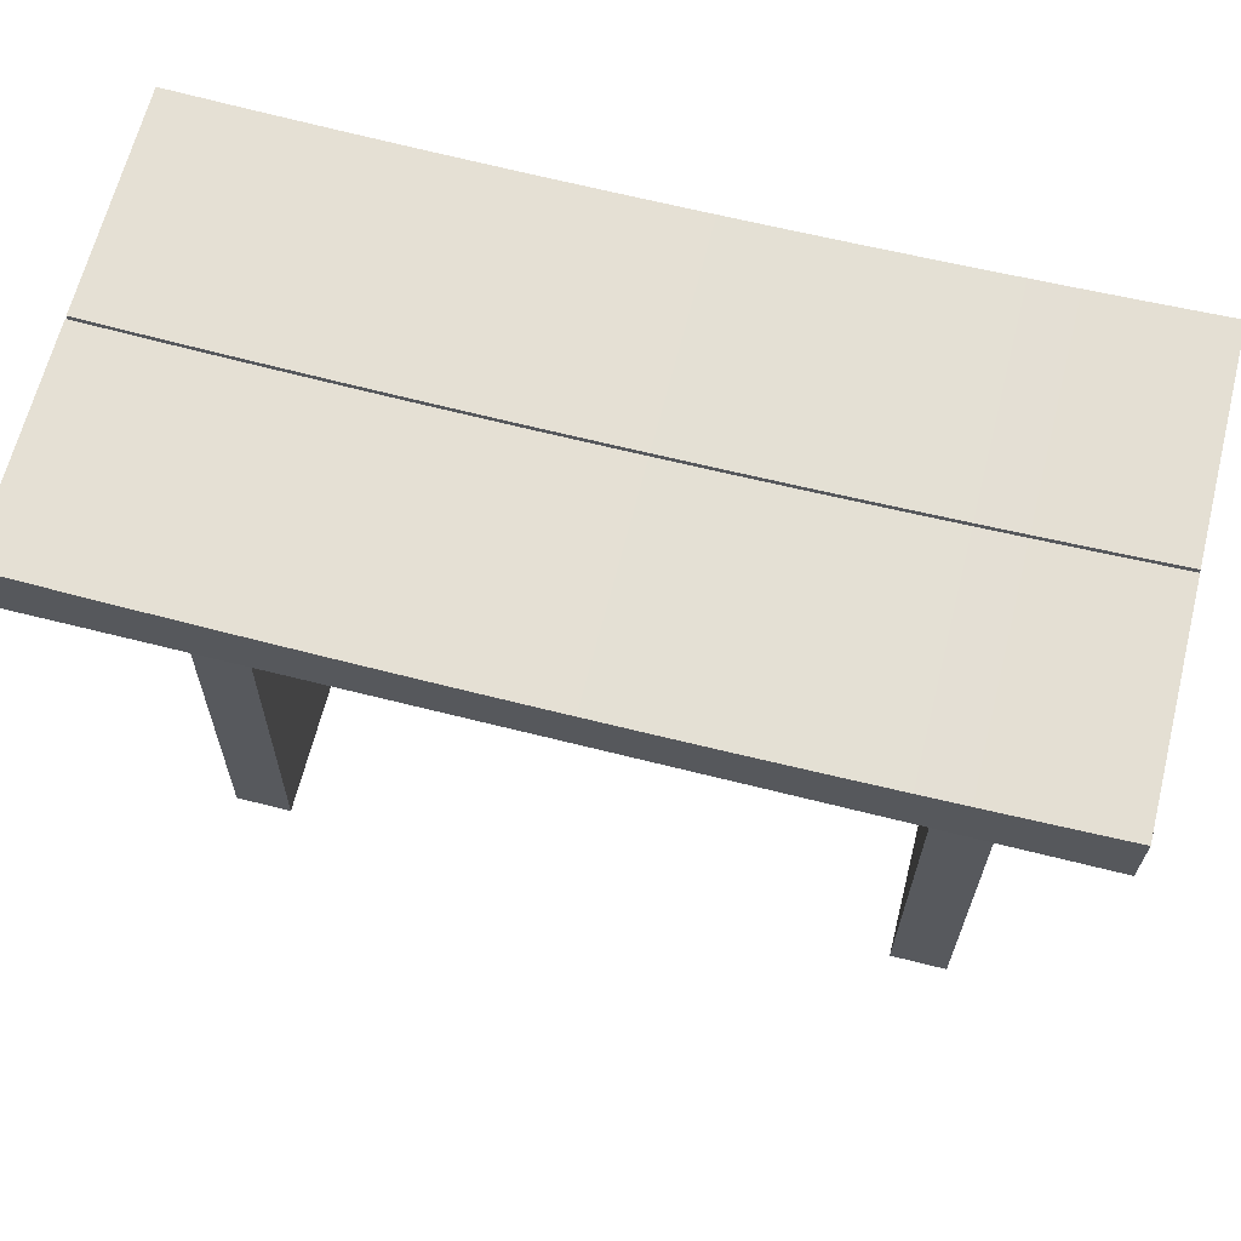
<metadata>
{"format":"obj","ext":"obj","renderer":"f3d","projection":"perspective","resolution":1024,"background":"white","views":[{"elev":65.9,"azim":14.2,"up":"+Y"}]}
</metadata>
<code>
v -0.2644 -0.3777 -0.1114
v -0.3108 -0.3777 0.1115
v -0.3108 -0.3777 -0.1114
v -0.2644 -0.3777 0.1115
v -0.3108 -0.1456 0.01615
v -0.3108 0.1422 -0.09278
v -0.2644 0.1236 0.09291
v -0.3108 0.1422 0.09291
v -0.3108 -0.1411 0.018
v -0.3108 -0.1495 0.01319
v -0.2644 0.1422 -0.09278
v -0.3108 0.1236 -0.09278
v -0.2644 0.1236 0.001245
v -0.2644 0.1422 0.09291
v -0.3108 0.1236 0.09291
v 0.2834 -0.1456 0.01615
v -0.3294 -0.1456 0.01615
v 0.2834 -0.1495 0.01319
v -0.3294 -0.1495 0.01319
v -0.3108 -0.1524 0.00935
v -0.2736 0.1422 -0.09278
v -0.2644 0.1236 -0.09278
v -0.3108 -0.1363 -0.0185
v -0.2644 0.1236 -0.001002
v 0.237 0.1236 0.001245
v -0.2736 0.1236 0.09291
v -0.2736 0.1422 0.09291
v -0.3108 -0.1363 0.01863
v 0.2834 -0.1411 0.018
v -0.3294 -0.1411 0.018
v -0.3108 -0.1543 0.004875
v -0.2736 0.1236 -0.09278
v -0.3108 -0.1411 -0.01787
v -0.3108 -0.1315 -0.01787
v -0.3108 -0.1184 -0.004744
v -0.3108 0.1236 -0.001002
v -0.3851 0.1236 -0.001002
v -0.2736 0.1236 -0.001002
v 0.237 0.1236 0.09291
v -0.2736 0.1422 0.001245
v -0.2736 0.1236 0.001245
v 0.3577 0.1236 0.1858
v -0.3108 0.1236 0.001245
v 0.2834 -0.3777 0.1115
v 0.302 -0.1411 0.018
v 0.2834 -0.3777 -0.1114
v 0.302 -0.1456 0.01615
v -0.3294 -0.1271 0.01615
v -0.3294 -0.1232 0.01319
v 0.2834 -0.1524 0.00935
v -0.3294 -0.1524 0.00935
v -0.3108 -0.1549 6.5e-05
v 0.237 0.1236 -0.001002
v 0.3577 0.1236 -0.1856
v -0.3108 -0.1456 -0.01602
v 0.2834 -0.1363 -0.0185
v -0.3294 -0.1363 -0.0185
v -0.3108 -0.1271 -0.01602
v 0.2834 -0.1339 -0.01819
v -0.3294 -0.1315 -0.01787
v -0.3108 0.1422 -0.001002
v -0.2736 0.1422 -0.001002
v -0.3108 -0.1178 6.5e-05
v -0.3108 -0.1203 -0.009219
v -0.3851 0.1236 -0.1856
v 0.2463 0.1329 -0.001002
v 0.237 -0.3777 -0.1114
v 0.2463 0.1236 0.001245
v -0.3851 0.1793 0.001245
v -0.3108 0.1422 0.001245
v -0.3851 0.1236 0.1858
v -0.3108 -0.1315 0.018
v 0.2834 -0.1387 0.01832
v -0.3294 -0.1363 0.01863
v 0.2834 0.1236 0.09291
v 0.302 -0.1387 0.01832
v 0.302 -0.1495 0.01319
v -0.3294 -0.1315 0.018
v -0.3294 -0.1203 0.00935
v 0.302 -0.1524 0.00935
v 0.2834 -0.1543 0.004875
v -0.3294 -0.1543 0.004875
v -0.3108 -0.1543 -0.004744
v 0.3577 0.1793 -0.001002
v 0.237 0.1236 -0.09278
v -0.3108 -0.1495 -0.01306
v 0.2834 -0.1411 -0.01787
v -0.3294 -0.1411 -0.01787
v -0.3108 -0.1232 -0.01306
v 0.2834 -0.1271 -0.01602
v -0.3294 -0.1271 -0.01602
v 0.2834 -0.1315 -0.01787
v -0.3851 0.1793 -0.001002
v 0.2834 -0.1184 -0.004744
v -0.3294 -0.1184 -0.004744
v 0.2834 -0.1203 -0.009219
v -0.3294 -0.1203 -0.009219
v -0.3851 0.1793 -0.1856
v 0.2463 0.1236 0.09291
v 0.237 -0.3777 0.1115
v 0.2463 0.1329 0.001245
v -0.3851 0.1236 0.001245
v 0.2463 0.1422 0.001245
v 0.3577 0.1793 0.1858
v -0.3108 -0.1271 0.01615
v 0.2834 -0.1363 0.01863
v 0.2834 0.1422 0.09291
v 0.302 -0.1315 0.018
v 0.302 -0.1271 0.01615
v -0.3108 -0.1232 0.01319
v 0.302 -0.1543 0.004875
v -0.3294 -0.1184 0.004875
v 0.2834 -0.1549 6.5e-05
v -0.3294 -0.1549 6.5e-05
v -0.3108 -0.1524 -0.009219
v 0.2463 0.1422 -0.001002
v 0.2959 0.1765 -0.001002
v 0.2463 0.1236 -0.09278
v 0.2463 0.1236 -0.001002
v 0.2834 -0.1456 -0.01602
v -0.3294 -0.1456 -0.01602
v 0.302 -0.1411 -0.01787
v 0.2834 0.1236 -0.09278
v 0.302 -0.1363 -0.0185
v 0.2834 -0.1232 -0.01306
v -0.3294 -0.1232 -0.01306
v 0.302 -0.1339 -0.01819
v -0.3232 0.1765 -0.001002
v -0.3108 -0.1184 0.004875
v 0.2834 -0.1178 6.5e-05
v -0.3294 -0.1178 6.5e-05
v 0.237 0.1422 0.09291
v 0.2834 0.1422 0.001245
v 0.2959 0.1765 0.1858
v 0.3577 0.1236 0.001245
v 0.2834 -0.1315 0.018
v 0.302 -0.1363 0.01863
v 0.2834 0.1236 0.001245
v 0.302 -0.1232 0.01319
v -0.3108 -0.1203 0.00935
v 0.302 -0.1184 0.004875
v 0.302 -0.1549 6.5e-05
v 0.2834 -0.1543 -0.004744
v -0.3294 -0.1543 -0.004744
v 0.2834 0.1422 -0.001002
v 0.2959 0.1765 -0.1856
v 0.234 0.1742 -0.001002
v 0.237 0.1422 -0.09278
v 0.2463 0.1422 -0.09278
v 0.2834 -0.1524 -0.009219
v -0.3294 -0.1524 -0.009219
v 0.2834 -0.1495 -0.01306
v -0.3294 -0.1495 -0.01306
v 0.302 -0.1456 -0.01602
v 0.302 -0.1315 -0.01787
v 0.302 -0.1271 -0.01602
v -0.3232 0.1765 -0.1856
v -0.2613 0.1742 -0.001002
v 0.2834 0.1236 -0.001002
v 0.302 -0.1178 6.5e-05
v 0.302 -0.1184 -0.004744
v 0.302 -0.1203 -0.009219
v 0.2463 0.1422 0.09291
v 0.2834 0.1329 0.001245
v -0.3851 0.1793 0.1858
v 0.3577 0.1422 0.001245
v 0.2959 0.1765 0.001245
v 0.234 0.1742 0.1858
v 0.3577 0.1793 0.001245
v 0.2834 -0.1271 0.01615
v 0.302 -0.1203 0.00935
v 0.2834 -0.1203 0.00935
v 0.302 -0.1543 -0.004744
v 0.2834 0.1329 -0.001002
v 0.3577 0.1793 -0.1856
v 0.234 0.1742 -0.1856
v 0.1721 0.1724 -0.001002
v 0.302 -0.1495 -0.01306
v 0.2834 0.1422 -0.09278
v 0.302 -0.1232 -0.01306
v -0.2613 0.1742 -0.1856
v -0.1994 0.1724 -0.001002
v 0.2834 -0.1184 0.004875
v -0.3232 0.1765 0.1858
v -0.3232 0.1765 0.001245
v 0.234 0.1742 0.001245
v 0.1721 0.1724 0.1858
v 0.2834 -0.1232 0.01319
v 0.302 -0.1524 -0.009219
v 0.1721 0.1724 -0.1856
v 0.1102 0.1711 -0.001002
v 0.3577 0.1236 -0.001002
v -0.1994 0.1724 -0.1856
v -0.1375 0.1711 -0.001002
v -0.2613 0.1742 0.1858
v -0.2613 0.1742 0.001245
v 0.1721 0.1724 0.001245
v 0.1102 0.1711 0.1858
v 0.1102 0.1711 -0.1856
v 0.04825 0.1703 -0.001002
v -0.1375 0.1711 -0.1856
v -0.0756 0.1703 -0.001002
v -0.1994 0.1724 0.1858
v -0.1994 0.1724 0.001245
v 0.1102 0.1711 0.001245
v 0.04825 0.1703 0.1858
v 0.04825 0.1703 -0.1856
v -0.01368 0.1701 -0.001002
v -0.0756 0.1703 -0.1856
v -0.1375 0.1711 0.1858
v -0.1375 0.1711 0.001245
v 0.04825 0.1703 0.001245
v -0.01368 0.1701 0.1858
v -0.01368 0.1701 -0.1856
v -0.0756 0.1703 0.1858
v -0.0756 0.1703 0.001245
v -0.01368 0.1701 0.001245
v -0.2736 0.1422 0.1115
v 0.2463 0.1422 -0.1114
v 0.2834 -0.1339 -0.0185
g mesh1_mesh1-geometry
f 1 2 3
f 2 1 4
f 2 5 3
f 6 1 3
f 1 7 4
f 4 8 2
f 5 2 9
f 3 5 10
f 1 6 11
f 3 12 6
f 7 1 13
f 14 4 7
f 8 4 14
f 15 2 8
f 9 2 15
f 5 16 9
f 9 17 5
f 10 18 5
f 5 19 10
f 3 10 20
f 11 6 21
f 22 1 11
f 3 23 12
f 13 1 24
f 25 7 13
f 26 13 7
f 7 27 14
f 8 14 27
f 9 15 28
f 29 9 16
f 16 5 18
f 17 9 30
f 19 5 17
f 10 20 18
f 19 20 10
f 3 20 31
f 32 11 21
f 24 1 22
f 11 32 22
f 3 33 23
f 34 12 23
f 35 36 12
f 36 37 12
f 38 13 24
f 25 24 13
f 13 24 25
f 39 7 25
f 13 40 25
f 13 26 41
f 42 26 7
f 27 7 26
f 42 15 26
f 43 28 15
f 9 29 28
f 28 30 9
f 29 44 16
f 16 45 29
f 16 46 18
f 18 47 16
f 30 48 17
f 17 49 19
f 50 18 20
f 20 19 51
f 20 31 50
f 51 31 20
f 3 31 52
f 22 53 24
f 24 32 22
f 32 54 22
f 3 55 33
f 23 56 33
f 33 57 23
f 58 12 34
f 34 59 23
f 23 60 34
f 12 54 32
f 61 37 36
f 36 62 61
f 63 36 35
f 35 12 64
f 65 12 37
f 38 41 13
f 24 66 38
f 32 24 38
f 24 25 53
f 53 25 24
f 42 7 39
f 67 39 25
f 68 39 25
f 40 13 41
f 25 40 68
f 43 69 70
f 70 41 43
f 71 43 15
f 70 69 40
f 41 70 40
f 71 15 42
f 28 43 72
f 73 28 29
f 30 28 74
f 44 29 75
f 16 44 46
f 45 16 47
f 76 29 45
f 18 46 50
f 47 18 77
f 30 78 48
f 17 48 49
f 19 49 79
f 80 18 50
f 19 79 51
f 81 50 31
f 31 51 82
f 31 52 81
f 82 52 31
f 3 52 83
f 62 84 61
f 53 22 85
f 53 66 24
f 22 54 85
f 3 86 55
f 33 87 55
f 55 88 33
f 87 33 56
f 56 23 59
f 57 33 88
f 60 23 57
f 89 12 58
f 58 90 34
f 34 91 58
f 92 59 34
f 91 34 60
f 12 65 54
f 37 61 93
f 62 36 38
f 63 43 36
f 35 63 94
f 95 63 35
f 64 12 89
f 64 35 96
f 97 35 64
f 37 98 65
f 36 41 38
f 38 66 62
f 67 25 53
f 68 53 25
f 42 39 99
f 100 39 67
f 39 68 99
f 68 40 101
f 69 43 102
f 41 36 43
f 43 71 102
f 40 69 103
f 104 71 42
f 72 43 105
f 28 106 72
f 72 74 28
f 106 28 73
f 106 29 73
f 29 76 73
f 78 30 74
f 75 29 106
f 107 44 75
f 100 46 44
f 108 45 47
f 108 76 45
f 50 46 81
f 18 80 77
f 109 47 77
f 78 105 48
f 48 110 49
f 110 79 49
f 50 111 80
f 51 79 112
f 111 50 81
f 51 112 82
f 113 81 52
f 52 82 114
f 52 83 113
f 114 83 52
f 3 83 115
f 116 84 62
f 61 84 117
f 67 53 85
f 118 53 85
f 66 53 119
f 85 54 118
f 3 115 86
f 55 120 86
f 86 121 55
f 120 55 87
f 88 55 121
f 87 46 56
f 56 122 87
f 123 59 56
f 59 124 56
f 88 60 57
f 89 125 58
f 58 126 89
f 92 34 90
f 90 58 125
f 126 58 91
f 123 92 59
f 127 59 92
f 121 91 60
f 98 54 65
f 93 61 128
f 98 37 93
f 129 43 63
f 130 94 63
f 94 96 35
f 63 95 131
f 35 97 95
f 89 64 125
f 126 64 89
f 96 125 64
f 64 126 97
f 62 66 116
f 53 68 119
f 132 99 39
f 42 99 75
f 39 100 132
f 46 100 67
f 101 40 103
f 71 69 102
f 103 69 133
f 71 104 134
f 135 104 42
f 105 43 110
f 72 136 105
f 105 78 72
f 136 72 106
f 74 72 78
f 73 137 106
f 73 76 137
f 106 138 75
f 107 100 44
f 108 47 109
f 76 108 137
f 81 46 113
f 139 77 80
f 109 77 139
f 110 48 105
f 79 110 140
f 141 80 111
f 140 112 79
f 81 142 111
f 82 112 131
f 142 81 113
f 82 131 114
f 143 113 83
f 83 114 144
f 83 115 143
f 144 115 83
f 145 84 116
f 84 146 117
f 61 117 147
f 67 85 148
f 53 118 119
f 149 85 118
f 118 54 123
f 115 86 150
f 151 86 115
f 152 86 120
f 121 86 153
f 120 46 87
f 87 154 120
f 121 60 88
f 56 46 123
f 122 56 124
f 154 87 122
f 124 59 127
f 123 90 92
f 90 155 92
f 123 125 90
f 125 156 90
f 153 126 91
f 127 92 155
f 153 91 121
f 54 98 157
f 128 61 158
f 128 98 93
f 140 43 129
f 63 129 130
f 131 129 63
f 94 159 130
f 160 94 130
f 123 94 96
f 161 96 94
f 114 131 95
f 144 95 97
f 123 96 125
f 162 125 96
f 151 97 126
f 66 145 116
f 99 132 163
f 42 75 135
f 100 107 132
f 148 46 67
f 103 164 101
f 164 66 101
f 69 71 165
f 133 69 166
f 164 103 133
f 104 167 134
f 71 134 168
f 104 135 169
f 110 43 140
f 105 170 110
f 170 105 136
f 138 106 136
f 106 108 136
f 108 106 137
f 135 75 138
f 132 107 163
f 109 136 108
f 113 46 143
f 139 80 171
f 139 170 109
f 140 110 172
f 171 80 141
f 141 111 142
f 112 140 129
f 129 131 112
f 113 173 142
f 173 113 143
f 114 95 144
f 150 143 115
f 115 144 151
f 174 84 145
f 146 84 175
f 176 117 146
f 117 176 147
f 61 147 177
f 85 149 148
f 123 54 159
f 152 150 86
f 86 151 153
f 152 46 120
f 120 178 152
f 178 120 154
f 123 46 179
f 155 122 124
f 156 154 122
f 155 124 127
f 155 90 156
f 156 125 180
f 151 126 153
f 98 128 157
f 54 157 181
f 158 61 182
f 158 157 128
f 129 140 183
f 183 130 129
f 159 94 123
f 174 130 159
f 94 160 161
f 130 141 160
f 96 161 162
f 144 97 151
f 125 162 180
f 145 66 174
f 46 148 179
f 66 164 174
f 71 184 165
f 184 69 165
f 166 69 185
f 166 164 133
f 167 104 169
f 186 134 167
f 134 186 168
f 71 168 187
f 169 135 166
f 188 110 170
f 138 136 170
f 136 109 170
f 164 135 138
f 143 46 150
f 172 139 171
f 170 139 188
f 188 172 110
f 172 183 140
f 183 171 141
f 141 142 160
f 160 142 173
f 143 189 173
f 189 143 150
f 159 84 174
f 84 54 175
f 54 146 175
f 146 54 176
f 190 147 176
f 147 190 177
f 61 177 191
f 179 148 149
f 159 54 192
f 150 46 152
f 178 150 152
f 180 178 154
f 156 122 155
f 180 154 156
f 157 158 181
f 54 181 193
f 182 61 194
f 182 181 158
f 138 183 130
f 141 130 183
f 164 130 174
f 160 173 161
f 161 189 162
f 162 189 180
f 184 71 195
f 69 184 185
f 166 185 196
f 135 164 166
f 138 130 164
f 166 167 169
f 167 166 186
f 197 168 186
f 168 197 187
f 71 187 198
f 138 170 188
f 139 172 188
f 171 183 172
f 138 188 172
f 138 172 183
f 161 173 189
f 150 178 189
f 84 159 192
f 54 84 192
f 176 54 190
f 199 177 190
f 177 199 191
f 61 191 200
f 180 189 178
f 181 182 193
f 54 193 201
f 194 61 202
f 194 193 182
f 195 71 203
f 195 185 184
f 185 195 196
f 166 196 204
f 186 166 197
f 205 187 197
f 187 205 198
f 71 198 206
f 190 54 199
f 207 191 199
f 191 207 200
f 61 200 208
f 193 194 201
f 54 201 209
f 202 61 208
f 202 201 194
f 203 71 210
f 203 196 195
f 196 203 204
f 166 204 211
f 197 166 205
f 212 198 205
f 198 212 206
f 71 206 213
f 199 54 207
f 214 200 207
f 200 214 208
f 201 202 209
f 54 209 214
f 208 209 202
f 210 71 215
f 210 204 203
f 204 210 211
f 166 211 216
f 205 166 212
f 217 206 212
f 206 217 213
f 215 71 213
f 207 54 214
f 209 208 214
f 215 211 210
f 211 215 216
f 166 216 217
f 212 166 217
f 216 213 217
f 213 216 215
g mesh1_mesh1-geometry
f 3 2 1
f 4 1 2
f 3 5 2
f 3 1 6
f 4 7 1
f 2 8 4
f 9 2 5
f 10 5 3
f 11 6 1
f 6 12 3
f 13 1 7
f 7 4 14
f 14 4 8
f 8 2 15
f 15 2 9
f 9 16 5
f 5 17 9
f 5 18 10
f 10 19 5
f 20 10 3
f 21 6 11
f 11 1 22
f 12 23 3
f 12 21 6
f 6 21 12
f 36 6 12
f 12 6 36
f 24 1 13
f 13 7 25
f 7 13 26
f 14 27 7
f 27 14 8
f 70 15 8
f 8 15 70
f 8 26 15
f 15 26 8
f 28 15 9
f 16 9 29
f 18 5 16
f 30 9 17
f 17 5 19
f 18 20 10
f 10 20 19
f 31 20 3
f 21 61 6
f 6 61 21
f 21 11 32
f 22 1 24
f 22 32 11
f 23 33 3
f 23 12 34
f 21 12 32
f 32 12 21
f 6 36 61
f 61 36 6
f 12 36 35
f 12 37 36
f 24 13 38
f 25 7 39
f 25 40 13
f 41 26 13
f 7 26 42
f 26 7 27
f 8 40 27
f 27 40 8
f 26 8 27
f 27 8 26
f 15 70 43
f 43 70 15
f 40 8 70
f 70 8 40
f 26 15 42
f 15 28 43
f 28 29 9
f 9 30 28
f 16 44 29
f 29 45 16
f 18 46 16
f 16 47 18
f 17 48 30
f 19 49 17
f 20 18 50
f 51 19 20
f 50 31 20
f 20 31 51
f 52 31 3
f 61 21 62
f 62 21 61
f 62 32 21
f 21 32 62
f 24 53 22
f 22 32 24
f 22 54 32
f 33 55 3
f 33 56 23
f 23 57 33
f 34 12 58
f 23 59 34
f 34 60 23
f 32 54 12
f 36 37 61
f 61 62 36
f 35 36 63
f 64 12 35
f 37 12 65
f 13 41 38
f 38 66 24
f 38 24 32
f 39 7 42
f 25 39 67
f 25 39 68
f 41 13 40
f 68 40 25
f 41 27 26
f 26 27 41
f 27 41 40
f 40 41 27
f 70 69 43
f 43 41 70
f 15 43 71
f 40 69 70
f 40 70 41
f 42 15 71
f 72 43 28
f 29 28 73
f 74 28 30
f 75 29 44
f 46 44 16
f 47 16 45
f 45 29 76
f 50 46 18
f 77 18 47
f 48 78 30
f 49 48 17
f 79 49 19
f 50 18 80
f 51 79 19
f 31 50 81
f 82 51 31
f 81 52 31
f 31 52 82
f 83 52 3
f 61 84 62
f 32 62 38
f 38 62 32
f 85 22 53
f 24 66 53
f 85 54 22
f 55 86 3
f 55 87 33
f 33 88 55
f 56 33 87
f 59 23 56
f 88 33 57
f 57 23 60
f 58 12 89
f 34 90 58
f 58 91 34
f 34 59 92
f 60 34 91
f 54 65 12
f 93 61 37
f 38 36 62
f 36 43 63
f 94 63 35
f 35 63 95
f 89 12 64
f 96 35 64
f 64 35 97
f 65 98 37
f 38 41 36
f 62 66 38
f 53 25 67
f 25 53 68
f 99 39 42
f 67 39 100
f 99 68 39
f 101 40 68
f 102 43 69
f 43 36 41
f 102 71 43
f 103 69 40
f 42 71 104
f 105 43 72
f 72 106 28
f 28 74 72
f 73 28 106
f 73 29 106
f 73 76 29
f 74 30 78
f 106 29 75
f 75 44 107
f 44 46 100
f 47 45 108
f 45 76 108
f 81 46 50
f 77 80 18
f 77 47 109
f 48 105 78
f 49 110 48
f 49 79 110
f 80 111 50
f 112 79 51
f 81 50 111
f 82 112 51
f 52 81 113
f 114 82 52
f 113 83 52
f 52 83 114
f 115 83 3
f 62 84 116
f 117 84 61
f 85 53 67
f 85 53 118
f 119 53 66
f 118 54 85
f 86 115 3
f 86 120 55
f 55 121 86
f 87 55 120
f 121 55 88
f 56 46 87
f 87 122 56
f 56 59 123
f 56 124 59
f 57 60 88
f 58 125 89
f 89 126 58
f 90 34 92
f 125 58 90
f 91 58 126
f 59 92 123
f 92 59 127
f 60 91 121
f 65 54 98
f 128 61 93
f 93 37 98
f 63 43 129
f 63 94 130
f 35 96 94
f 131 95 63
f 95 97 35
f 125 64 89
f 89 64 126
f 64 125 96
f 97 126 64
f 116 66 62
f 119 68 53
f 39 99 132
f 75 99 42
f 132 100 39
f 67 100 46
f 99 103 68
f 68 103 99
f 103 40 101
f 68 103 101
f 101 103 68
f 66 68 101
f 101 68 66
f 102 69 71
f 133 69 103
f 134 104 71
f 42 104 135
f 110 43 105
f 105 136 72
f 72 78 105
f 106 72 136
f 78 72 74
f 106 137 73
f 137 76 73
f 75 138 106
f 44 100 107
f 138 107 75
f 75 107 138
f 75 163 107
f 107 163 75
f 109 47 108
f 137 108 76
f 113 46 81
f 80 77 139
f 139 77 109
f 105 48 110
f 140 110 79
f 111 80 141
f 79 112 140
f 111 142 81
f 131 112 82
f 113 81 142
f 114 131 82
f 83 113 143
f 144 114 83
f 143 115 83
f 83 115 144
f 116 84 145
f 117 146 84
f 147 117 61
f 148 85 67
f 119 118 53
f 118 85 149
f 66 149 119
f 119 149 66
f 68 66 119
f 119 66 68
f 123 54 118
f 150 86 115
f 115 86 151
f 120 86 152
f 153 86 121
f 87 46 120
f 120 154 87
f 88 60 121
f 123 46 56
f 124 56 122
f 122 87 154
f 127 59 124
f 92 90 123
f 92 155 90
f 90 125 123
f 90 156 125
f 91 126 153
f 155 92 127
f 121 91 153
f 157 98 54
f 158 61 128
f 93 98 128
f 129 43 140
f 130 129 63
f 63 129 131
f 130 159 94
f 130 94 160
f 96 94 123
f 94 96 161
f 95 131 114
f 97 95 144
f 125 96 123
f 96 125 162
f 126 97 151
f 149 66 116
f 116 66 149
f 116 145 66
f 163 132 99
f 163 75 99
f 99 75 163
f 135 75 42
f 132 107 100
f 67 46 148
f 103 99 163
f 163 99 103
f 101 164 103
f 101 66 164
f 165 71 69
f 166 69 133
f 133 163 103
f 103 163 133
f 133 103 164
f 134 167 104
f 168 134 71
f 169 135 104
f 140 43 110
f 110 170 105
f 136 105 170
f 136 106 138
f 136 108 106
f 137 106 108
f 138 75 135
f 107 138 133
f 133 138 107
f 163 133 107
f 107 133 163
f 163 107 132
f 108 136 109
f 143 46 113
f 171 80 139
f 109 170 139
f 172 110 140
f 141 80 171
f 142 111 141
f 129 140 112
f 112 131 129
f 142 173 113
f 143 113 173
f 144 95 114
f 115 143 150
f 151 144 115
f 145 84 174
f 116 179 145
f 145 179 116
f 175 84 146
f 146 117 176
f 147 176 117
f 177 147 61
f 148 149 85
f 119 149 118
f 118 149 119
f 118 179 149
f 149 179 118
f 159 54 123
f 179 118 123
f 123 118 179
f 86 150 152
f 153 151 86
f 120 46 152
f 152 178 120
f 154 120 178
f 179 46 123
f 124 122 155
f 122 154 156
f 127 124 155
f 156 90 155
f 180 125 156
f 153 126 151
f 157 128 98
f 181 157 54
f 182 61 158
f 128 157 158
f 183 140 129
f 129 130 183
f 123 94 159
f 159 130 174
f 161 160 94
f 160 141 130
f 162 161 96
f 151 97 144
f 180 162 125
f 179 116 149
f 149 116 179
f 174 66 145
f 179 148 46
f 174 164 66
f 165 184 71
f 165 69 184
f 185 69 166
f 133 164 166
f 133 138 164
f 164 138 133
f 169 104 167
f 167 134 186
f 168 186 134
f 187 168 71
f 166 135 169
f 170 110 188
f 170 136 138
f 170 109 136
f 138 135 164
f 150 46 143
f 171 139 172
f 188 139 170
f 110 172 188
f 140 183 172
f 141 171 183
f 160 142 141
f 173 142 160
f 173 189 143
f 150 143 189
f 174 84 159
f 174 123 145
f 145 123 174
f 145 123 179
f 179 123 145
f 175 54 84
f 175 146 54
f 176 54 146
f 176 147 190
f 177 190 147
f 191 177 61
f 149 148 179
f 192 54 159
f 123 174 159
f 159 174 123
f 152 46 150
f 152 150 178
f 154 178 180
f 155 122 156
f 156 154 180
f 181 158 157
f 193 181 54
f 194 61 182
f 158 181 182
f 130 183 138
f 183 130 141
f 174 130 164
f 161 173 160
f 162 189 161
f 180 189 162
f 195 71 184
f 185 184 69
f 196 185 166
f 166 164 135
f 164 130 138
f 169 167 166
f 186 166 167
f 186 168 197
f 187 197 168
f 198 187 71
f 188 170 138
f 188 172 139
f 172 183 171
f 172 188 138
f 183 172 138
f 189 173 161
f 189 178 150
f 192 159 84
f 192 84 54
f 190 54 176
f 190 177 199
f 191 199 177
f 200 191 61
f 178 189 180
f 193 182 181
f 201 193 54
f 202 61 194
f 182 193 194
f 203 71 195
f 184 185 195
f 196 195 185
f 204 196 166
f 197 166 186
f 197 187 205
f 198 205 187
f 206 198 71
f 199 54 190
f 199 191 207
f 200 207 191
f 208 200 61
f 201 194 193
f 209 201 54
f 208 61 202
f 194 201 202
f 210 71 203
f 195 196 203
f 204 203 196
f 211 204 166
f 205 166 197
f 205 198 212
f 206 212 198
f 213 206 71
f 207 54 199
f 207 200 214
f 208 214 200
f 209 202 201
f 214 209 54
f 202 209 208
f 215 71 210
f 203 204 210
f 211 210 204
f 216 211 166
f 212 166 205
f 212 206 217
f 213 217 206
f 213 71 215
f 214 54 207
f 214 208 209
f 210 211 215
f 216 215 211
f 217 216 166
f 217 166 212
f 217 213 216
f 215 216 213
g mesh2_mesh2-geometry
l 218 27
l 27 40
l 27 26
l 26 41
g mesh3_mesh3-geometry
l 8 70
g mesh4_mesh4-geometry
l 107 133
g mesh5_mesh5-geometry
l 163 103
l 163 99
l 99 68
l 68 119
l 119 118
l 149 118
l 116 149
l 149 219
g mesh6_mesh6-geometry
l 59 220
g mesh7_mesh7-geometry
l 61 6
g mesh8_mesh8-geometry
l 62 21
l 21 32
l 38 32
g mesh9_mesh9-geometry
l 145 179
g mesh10_mesh10-geometry
l 101 66

</code>
